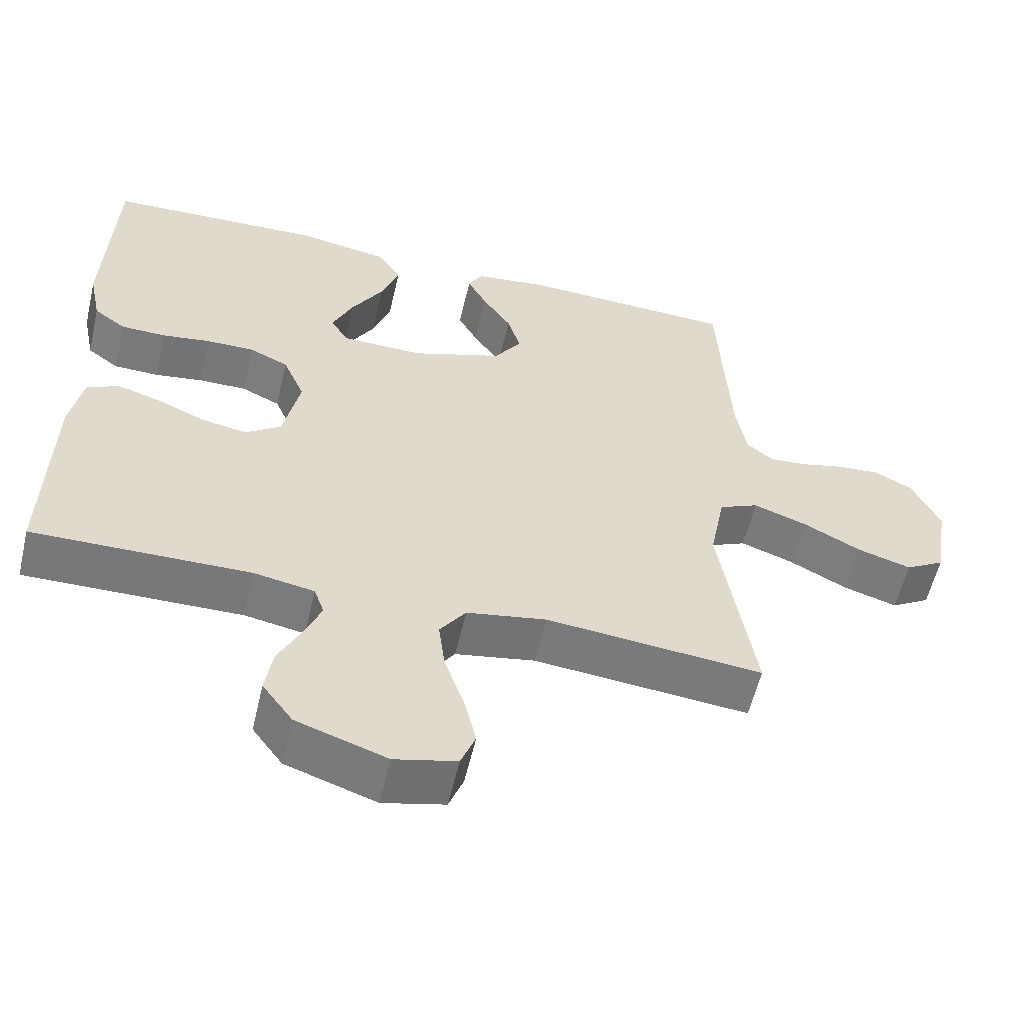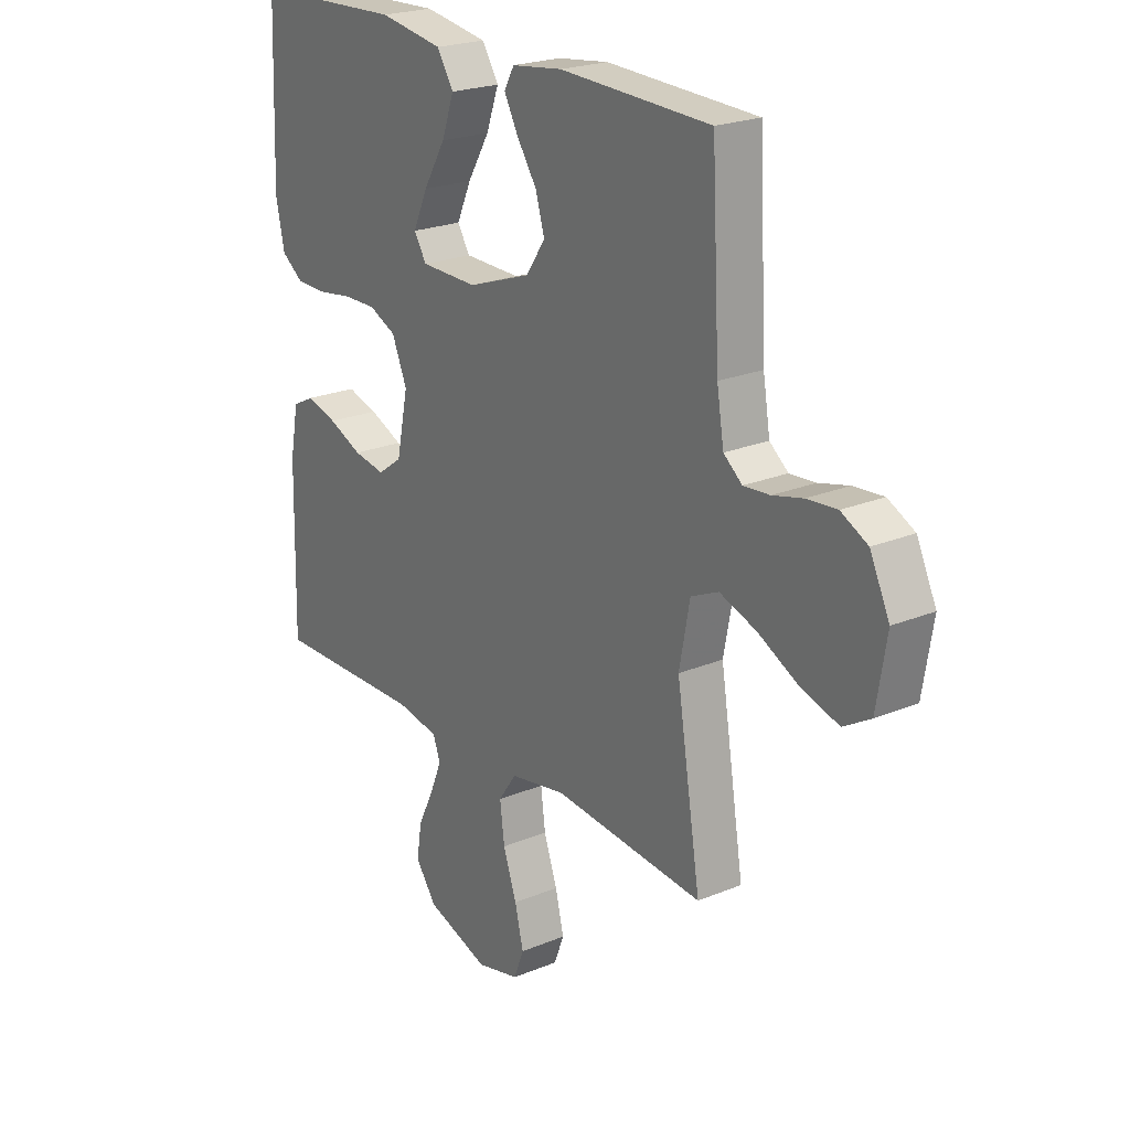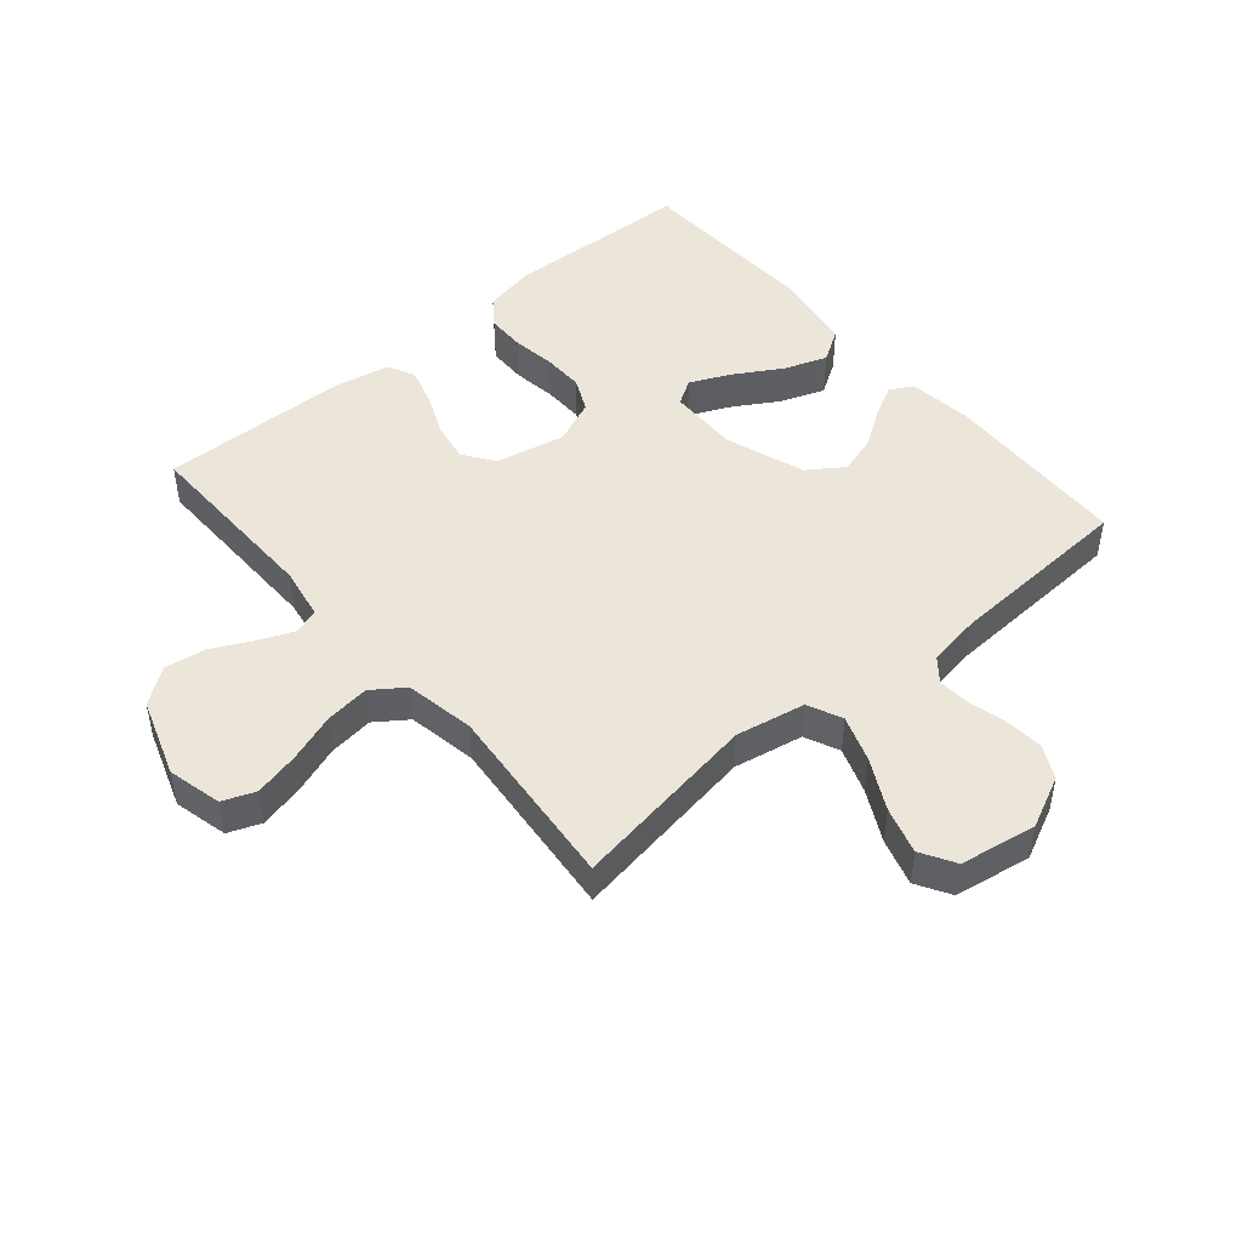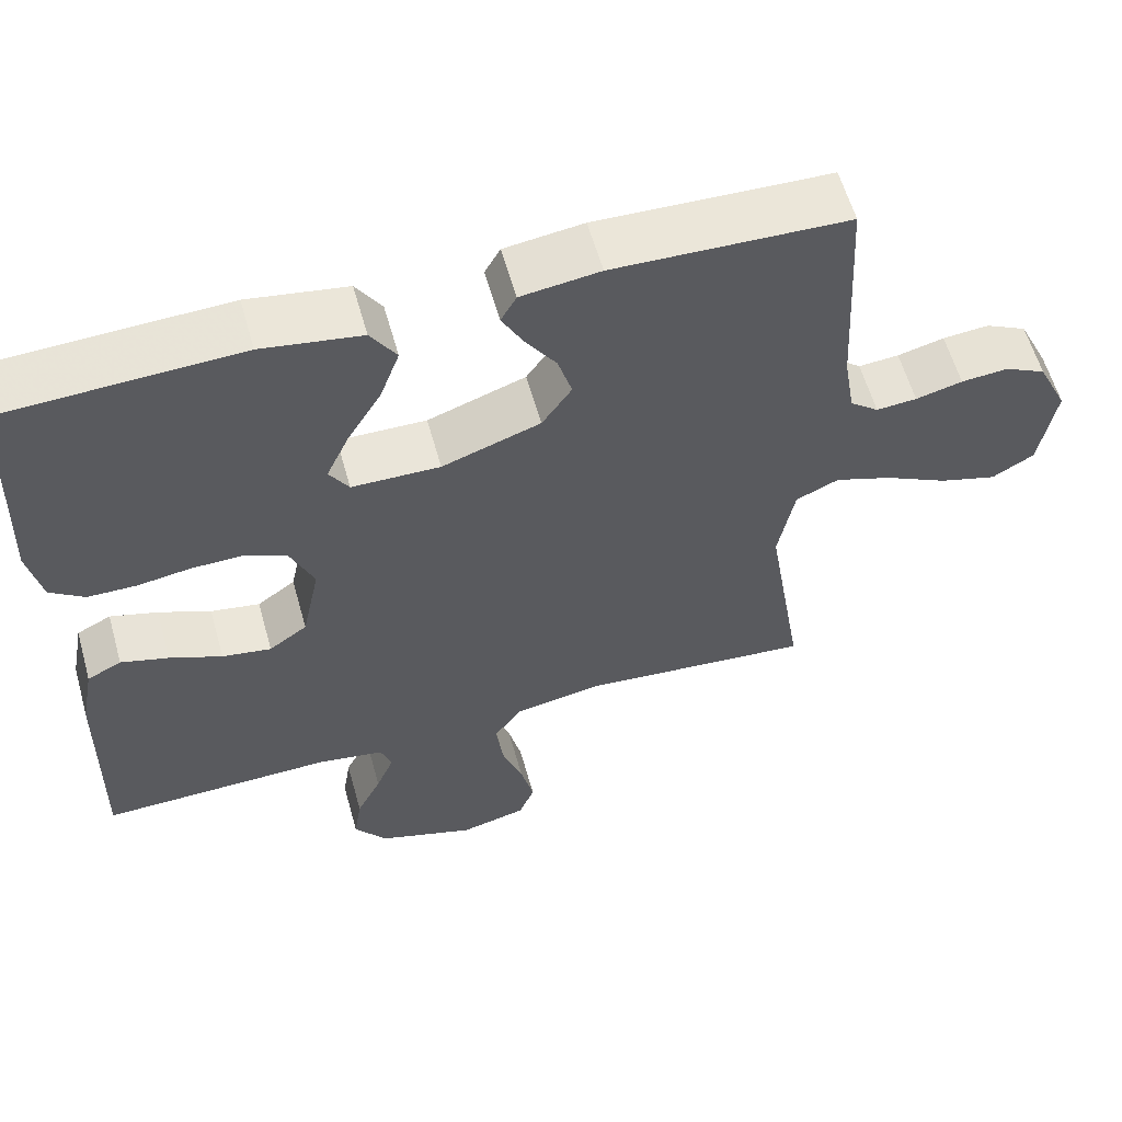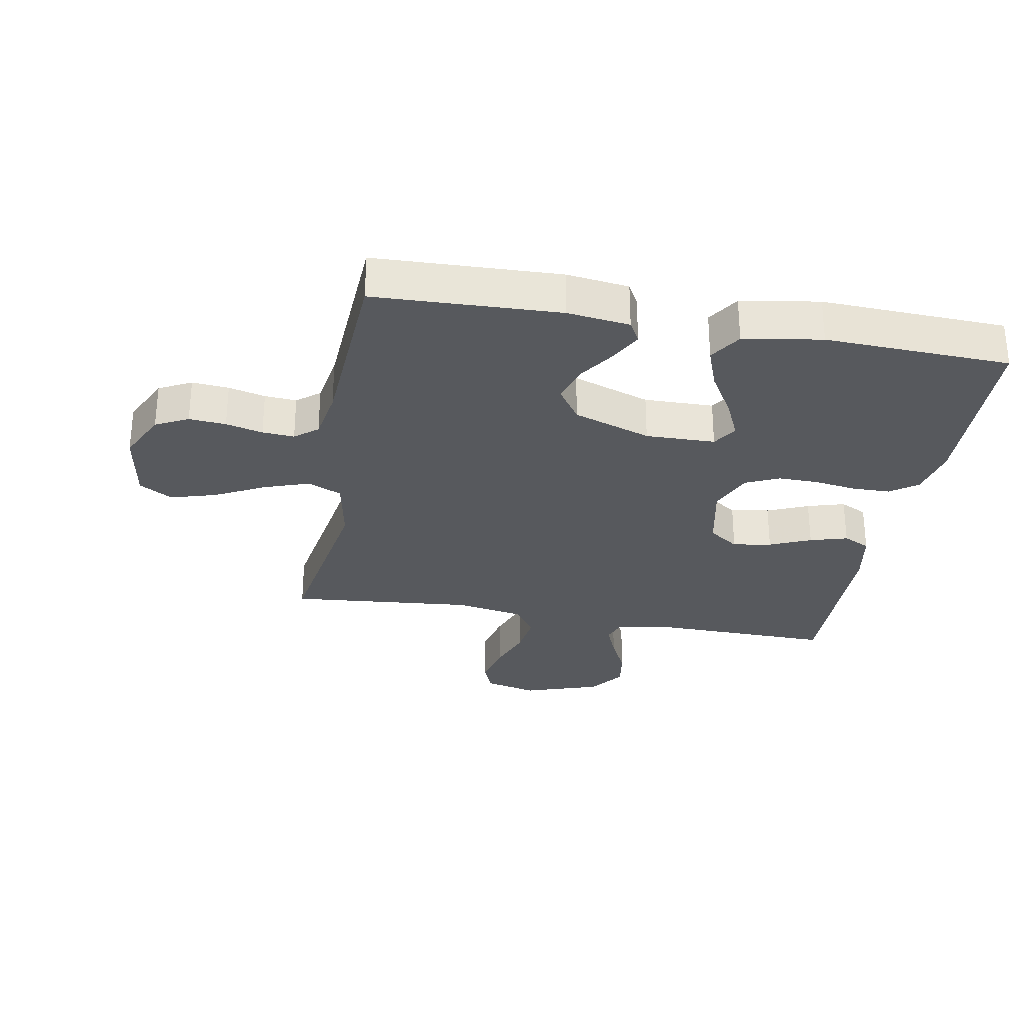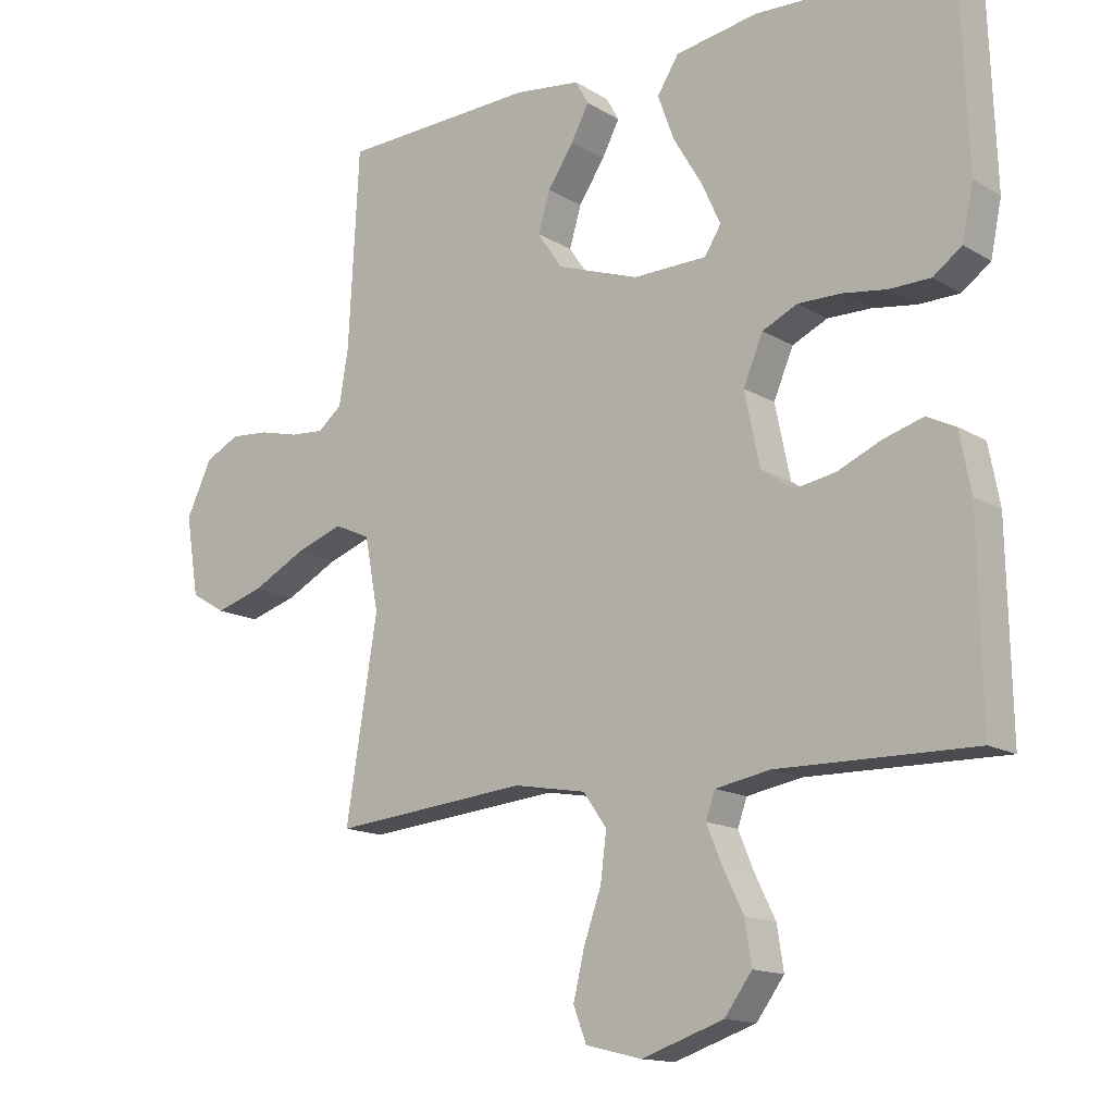
<metadata>
{"format":"obj","ext":"obj","renderer":"f3d","projection":"perspective","resolution":1024,"background":"white","views":[{"elev":-57.6,"azim":166.8,"up":"+Z"},{"elev":22.5,"azim":-125.5,"up":"+Z"},{"elev":47.3,"azim":-130.3,"up":"+Y"},{"elev":59.2,"azim":164.3,"up":"+Z"},{"elev":-29.2,"azim":-10.3,"up":"+Y"},{"elev":-14.6,"azim":38.1,"up":"+Z"}]}
</metadata>
<code>
v -0.5 0.07 -0.5
v -0.452 0.07 -0.2
v -0.473 0.07 -0.089
v -0.528 0.07 -0.064
v -0.602 0.07 -0.09
v -0.683 0.07 -0.132
v -0.757 0.07 -0.154
v -0.811 0.07 -0.122
v -0.831 0.07 0
v -0.792 0.07 0.082
v -0.739 0.07 0.109
v -0.679 0.07 0.104
v -0.619 0.07 0.089
v -0.567 0.07 0.085
v -0.53 0.07 0.115
v -0.516 0.07 0.2
v -0.5 0.07 0.5
v -0.2 0.07 0.511
v -0.099 0.07 0.498
v -0.079 0.07 0.462
v -0.106 0.07 0.411
v -0.146 0.07 0.351
v -0.164 0.07 0.29
v -0.126 0.07 0.234
v 0 0.07 0.19
v 0.113 0.07 0.192
v 0.138 0.07 0.232
v 0.109 0.07 0.296
v 0.065 0.07 0.37
v 0.04 0.07 0.439
v 0.073 0.07 0.491
v 0.2 0.07 0.512
v 0.5 0.07 0.5
v 0.511 0.07 0.2
v 0.494 0.07 0.118
v 0.45 0.07 0.086
v 0.388 0.07 0.085
v 0.32 0.07 0.095
v 0.254 0.07 0.096
v 0.2 0.07 0.071
v 0.17 0.07 0
v 0.193 0.07 -0.111
v 0.242 0.07 -0.146
v 0.305 0.07 -0.135
v 0.372 0.07 -0.106
v 0.433 0.07 -0.088
v 0.477 0.07 -0.11
v 0.494 0.07 -0.2
v 0.5 0.07 -0.5
v 0.2 0.07 -0.495
v 0.116 0.07 -0.51
v 0.102 0.07 -0.55
v 0.125 0.07 -0.606
v 0.157 0.07 -0.671
v 0.167 0.07 -0.736
v 0.125 0.07 -0.793
v 0 0.07 -0.835
v -0.086 0.07 -0.814
v -0.106 0.07 -0.762
v -0.089 0.07 -0.691
v -0.062 0.07 -0.614
v -0.053 0.07 -0.543
v -0.089 0.07 -0.492
v -0.2 0.07 -0.472
v -0.5 0 -0.5
v -0.452 0 -0.2
v -0.473 0 -0.089
v -0.528 0 -0.064
v -0.602 0 -0.09
v -0.683 0 -0.132
v -0.757 0 -0.154
v -0.811 0 -0.122
v -0.831 0 0
v -0.792 0 0.082
v -0.739 0 0.109
v -0.679 0 0.104
v -0.619 0 0.089
v -0.567 0 0.085
v -0.53 0 0.115
v -0.516 0 0.2
v -0.5 0 0.5
v -0.2 0 0.511
v -0.099 0 0.498
v -0.079 0 0.462
v -0.106 0 0.411
v -0.146 0 0.351
v -0.164 0 0.29
v -0.126 0 0.234
v 0 0 0.19
v 0.113 0 0.192
v 0.138 0 0.232
v 0.109 0 0.296
v 0.065 0 0.37
v 0.04 0 0.439
v 0.073 0 0.491
v 0.2 0 0.512
v 0.5 0 0.5
v 0.511 0 0.2
v 0.494 0 0.118
v 0.45 0 0.086
v 0.388 0 0.085
v 0.32 0 0.095
v 0.254 0 0.096
v 0.2 0 0.071
v 0.17 0 0
v 0.193 0 -0.111
v 0.242 0 -0.146
v 0.305 0 -0.135
v 0.372 0 -0.106
v 0.433 0 -0.088
v 0.477 0 -0.11
v 0.494 0 -0.2
v 0.5 0 -0.5
v 0.2 0 -0.495
v 0.116 0 -0.51
v 0.102 0 -0.55
v 0.125 0 -0.606
v 0.157 0 -0.671
v 0.167 0 -0.736
v 0.125 0 -0.793
v 0 0 -0.835
v -0.086 0 -0.814
v -0.106 0 -0.762
v -0.089 0 -0.691
v -0.062 0 -0.614
v -0.053 0 -0.543
v -0.089 0 -0.492
v -0.2 0 -0.472
f 59 60 61
f 58 59 61
f 57 58 61
f 56 57 61
f 55 56 61
f 54 55 61
f 53 54 61
f 52 53 61 62
f 51 52 62 63
f 48 49 50
f 47 48 50
f 46 47 50
f 45 46 50
f 44 45 50
f 51 63 64
f 50 51 64
f 44 50 64
f 43 44 64
f 36 37 38
f 35 36 38
f 34 35 38
f 33 34 38
f 32 33 38
f 31 32 38
f 30 31 38
f 29 30 38
f 28 29 38
f 27 28 38 39
f 26 27 39 40
f 20 21 22
f 19 20 22
f 18 19 22
f 17 18 22
f 16 17 22
f 15 16 22 23
f 14 15 23 24
f 11 12 13
f 10 11 13
f 9 10 13
f 8 9 13
f 7 8 13
f 6 7 13
f 5 6 13
f 4 5 13 14
f 14 24 25
f 4 14 25
f 3 4 25
f 64 1 2
f 43 64 2
f 42 43 2
f 26 40 41
f 26 41 42
f 25 26 42
f 3 25 42
f 2 3 42
f 125 124 123
f 125 123 122
f 125 122 121
f 125 121 120
f 125 120 119
f 125 119 118
f 125 118 117
f 126 125 117 116
f 127 126 116 115
f 114 113 112
f 114 112 111
f 114 111 110
f 114 110 109
f 114 109 108
f 128 127 115
f 128 115 114
f 128 114 108
f 128 108 107
f 102 101 100
f 102 100 99
f 102 99 98
f 102 98 97
f 102 97 96
f 102 96 95
f 102 95 94
f 102 94 93
f 102 93 92
f 103 102 92 91
f 104 103 91 90
f 86 85 84
f 86 84 83
f 86 83 82
f 86 82 81
f 86 81 80
f 87 86 80 79
f 88 87 79 78
f 77 76 75
f 77 75 74
f 77 74 73
f 77 73 72
f 77 72 71
f 77 71 70
f 77 70 69
f 78 77 69 68
f 89 88 78
f 89 78 68
f 89 68 67
f 66 65 128
f 66 128 107
f 66 107 106
f 105 104 90
f 106 105 90
f 106 90 89
f 106 89 67
f 106 67 66
f 1 65 66 2
f 2 66 67 3
f 3 67 68 4
f 4 68 69 5
f 5 69 70 6
f 6 70 71 7
f 7 71 72 8
f 8 72 73 9
f 9 73 74 10
f 10 74 75 11
f 11 75 76 12
f 12 76 77 13
f 13 77 78 14
f 14 78 79 15
f 15 79 80 16
f 16 80 81 17
f 17 81 82 18
f 18 82 83 19
f 19 83 84 20
f 20 84 85 21
f 21 85 86 22
f 22 86 87 23
f 23 87 88 24
f 24 88 89 25
f 25 89 90 26
f 26 90 91 27
f 27 91 92 28
f 28 92 93 29
f 29 93 94 30
f 30 94 95 31
f 31 95 96 32
f 32 96 97 33
f 33 97 98 34
f 34 98 99 35
f 35 99 100 36
f 36 100 101 37
f 37 101 102 38
f 38 102 103 39
f 39 103 104 40
f 40 104 105 41
f 41 105 106 42
f 42 106 107 43
f 43 107 108 44
f 44 108 109 45
f 45 109 110 46
f 46 110 111 47
f 47 111 112 48
f 48 112 113 49
f 49 113 114 50
f 50 114 115 51
f 51 115 116 52
f 52 116 117 53
f 53 117 118 54
f 54 118 119 55
f 55 119 120 56
f 56 120 121 57
f 57 121 122 58
f 58 122 123 59
f 59 123 124 60
f 60 124 125 61
f 61 125 126 62
f 62 126 127 63
f 63 127 128 64
f 64 128 65 1

</code>
